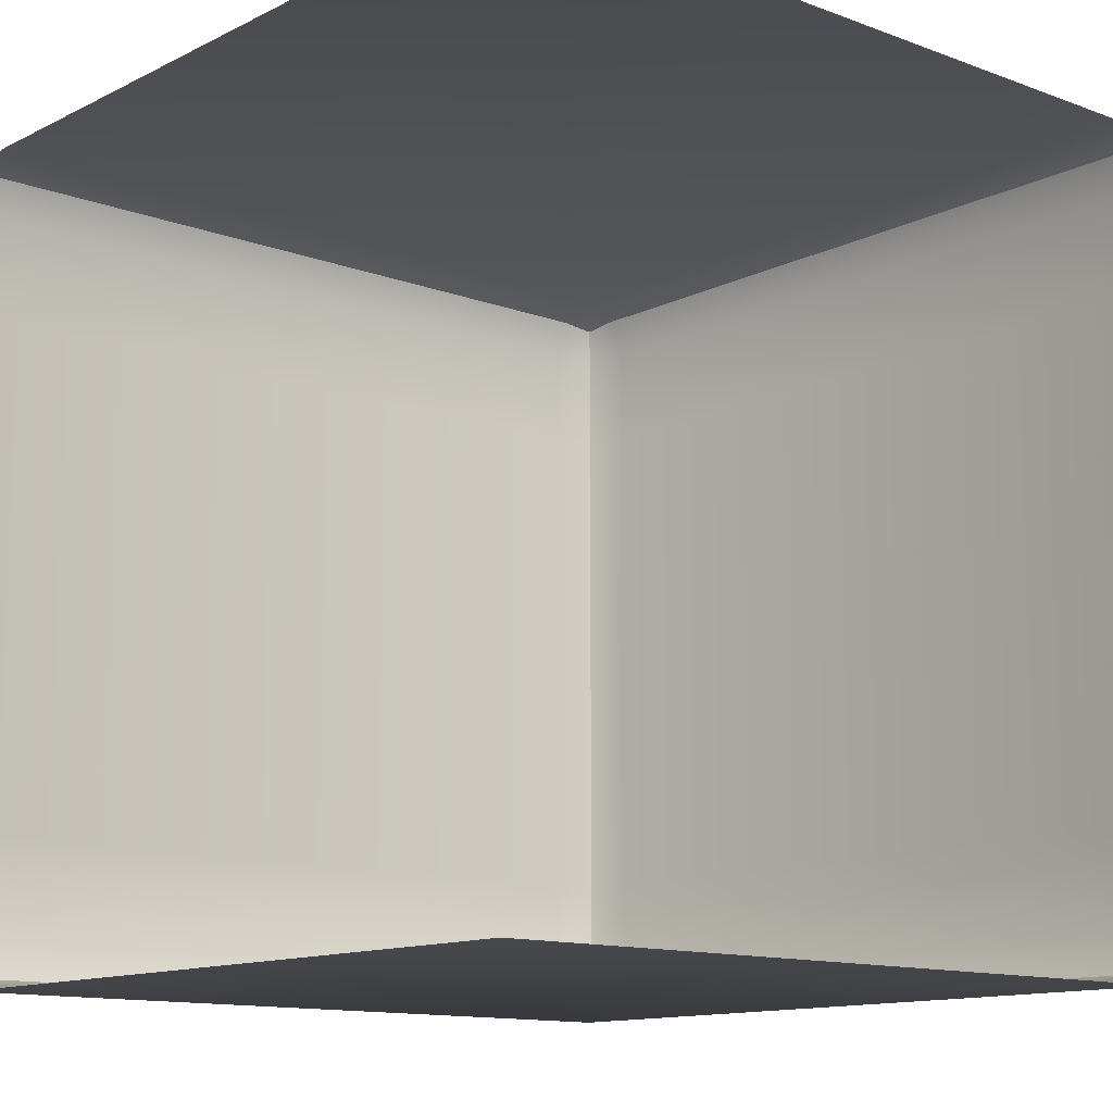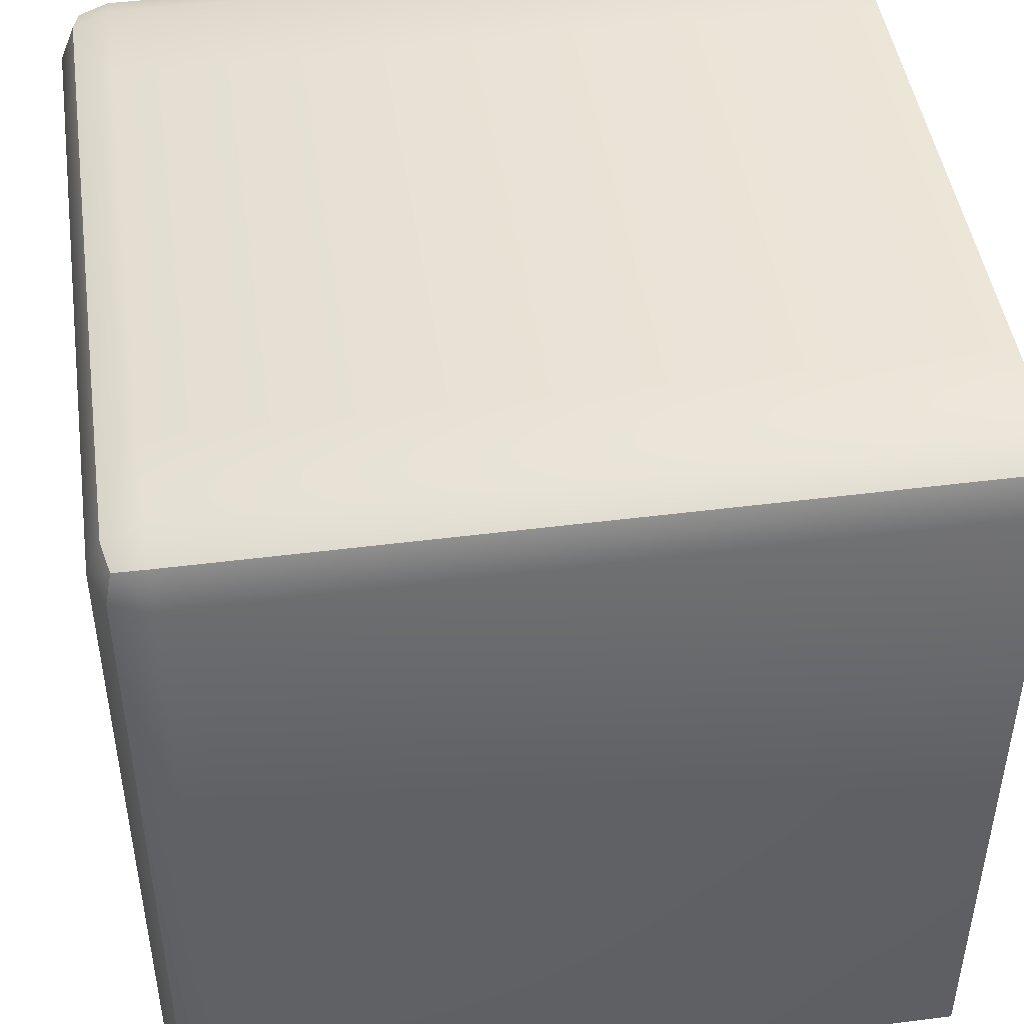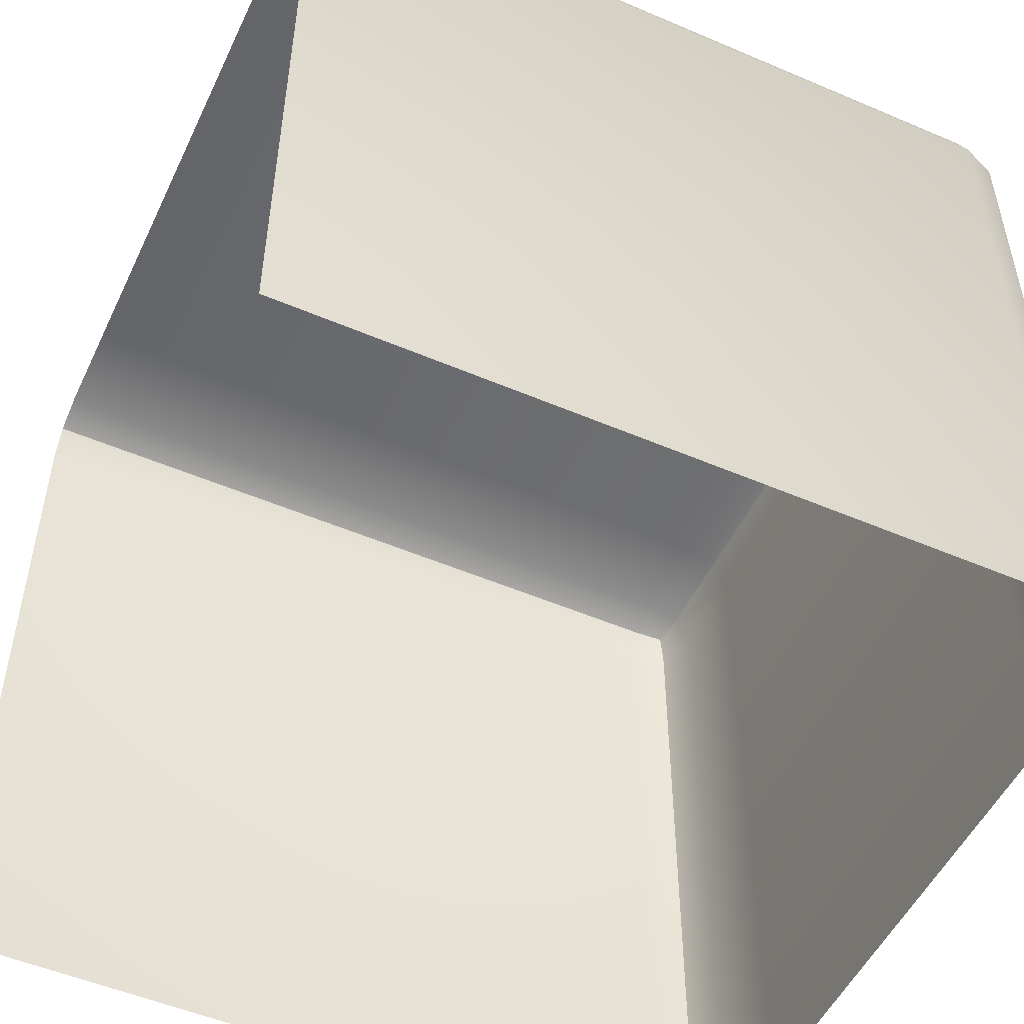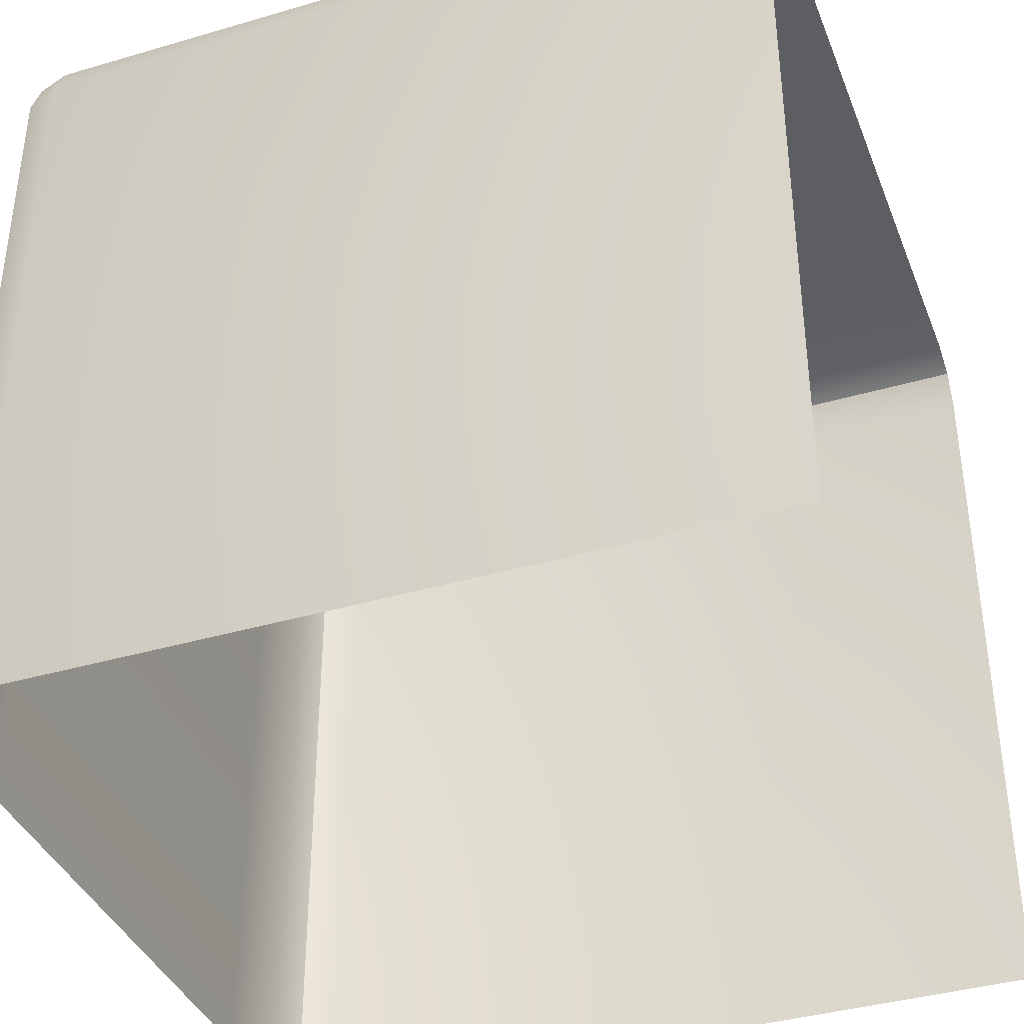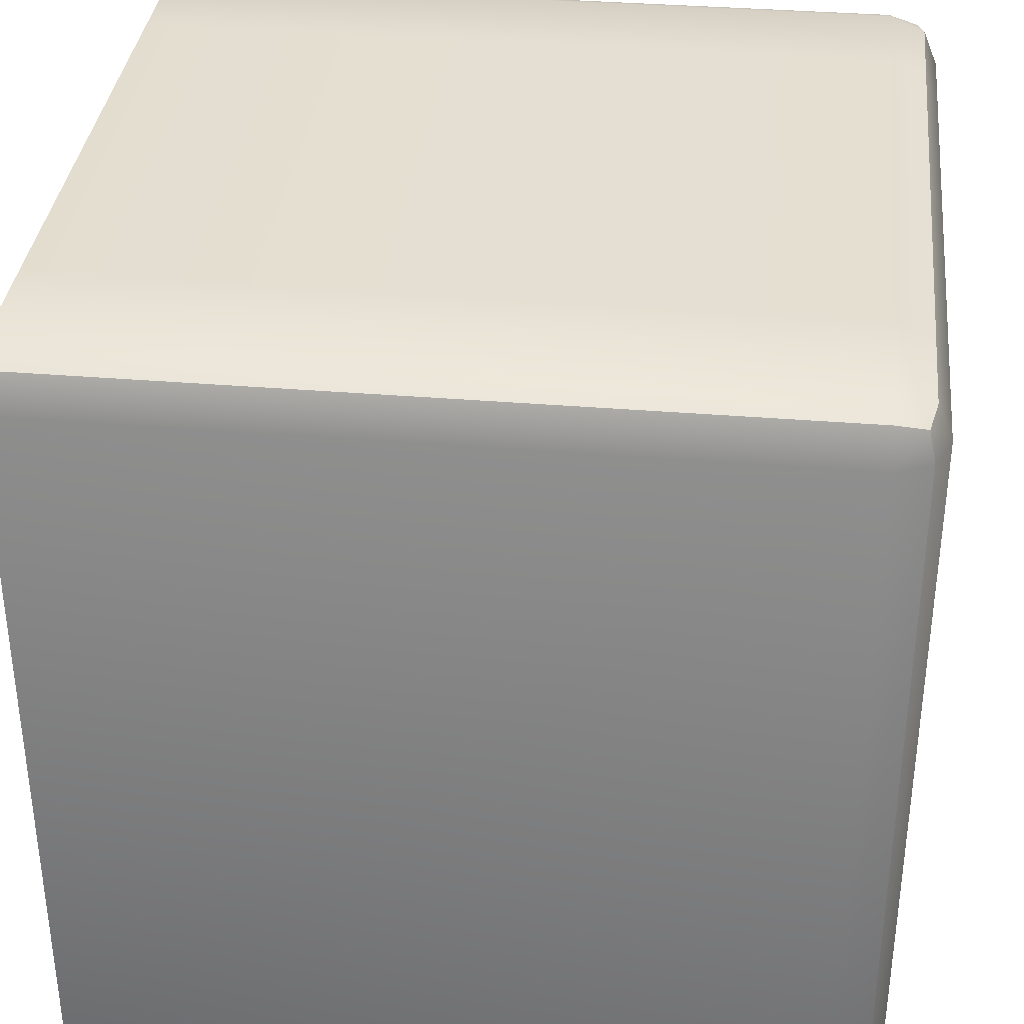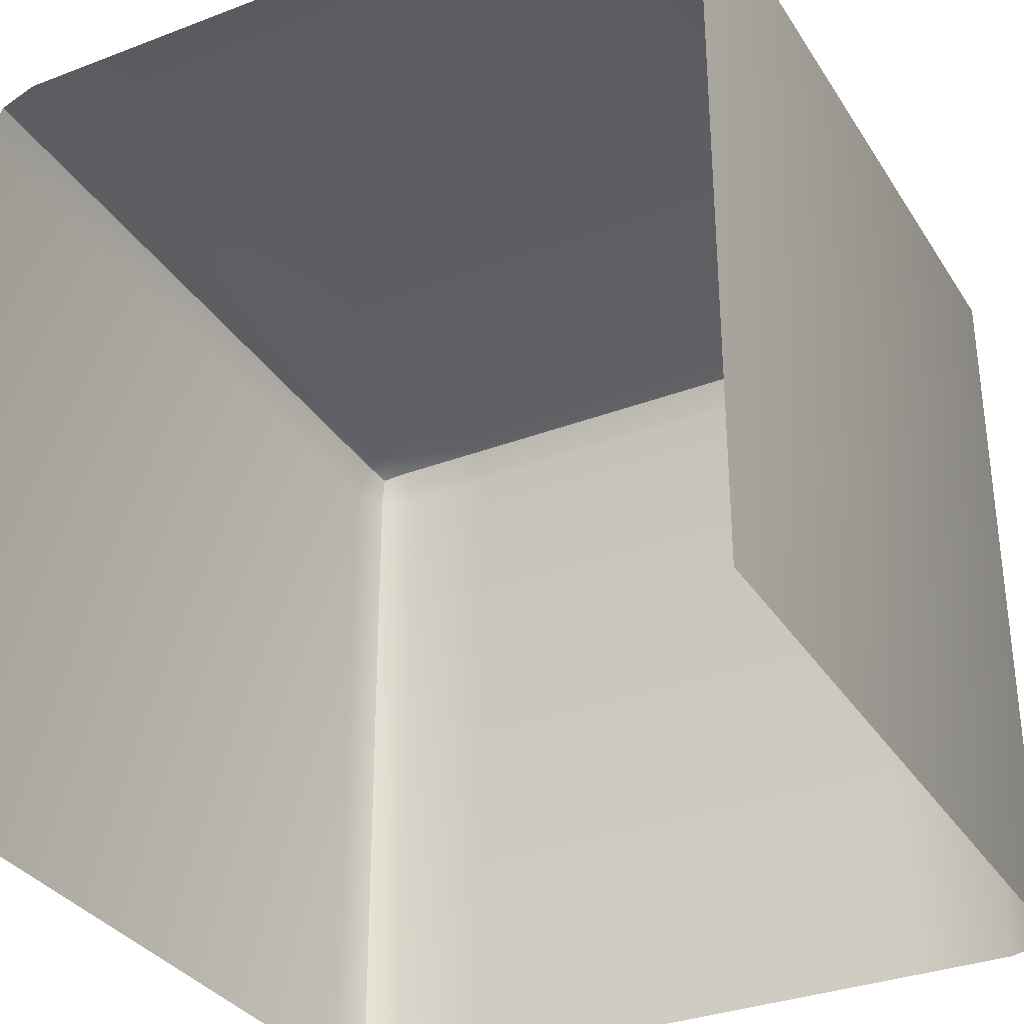
<metadata>
{"format":"obj","ext":"obj","renderer":"f3d","projection":"perspective","resolution":1024,"background":"white","views":[{"elev":-12.4,"azim":139.0,"up":"+Y"},{"elev":46.3,"azim":-8.3,"up":"+Z"},{"elev":-51.6,"azim":155.1,"up":"+Z"},{"elev":-38.7,"azim":20.3,"up":"+Z"},{"elev":35.5,"azim":-173.7,"up":"+Z"},{"elev":-33.0,"azim":117.7,"up":"+Z"}]}
</metadata>
<code>
o Cube_Dirt_Corner_Cube.310
v 1 -1 -1
v -1 -0.8736 0.8736
v -0.8736 -1 0.8736
v -0.8736 -0.8736 1
v -0.963 -0.963 0.8736
v -0.9466 -0.9466 0.9466
v -0.8736 -0.963 0.963
v -0.963 -0.8736 0.963
v 1 -1 0.8736
v 1 -0.8736 1
v 1 -0.963 0.963
v -1 -0.8736 -1
v -0.8736 -1 -1
v -0.963 -0.963 -1
v -1 -0.3277 0.8736
v -1 -0.624 0.8736
v -0.963 -0.624 0.963
v -0.963 -0.3277 0.963
v -0.8736 -0.624 1
v -0.8736 -0.3277 1
v 1 -0.624 1
v 1 -0.3277 1
v -1 -0.3277 -1
v -1 -0.624 -1
v 1 1 -1
v -1 0.8736 0.8736
v -0.8736 1 0.8736
v -0.8736 0.8736 1
v -0.963 0.963 0.8736
v -0.9466 0.9466 0.9466
v -0.8736 0.963 0.963
v -0.963 0.8736 0.963
v 1 1 0.8736
v 1 0.8736 1
v 1 0.963 0.963
v -1 0.8736 -1
v -0.8736 1 -1
v -0.963 0.963 -1
v -1 0 0.8736
v -1 0.3277 0.8736
v -1 0.624 0.8736
v -0.963 0.624 0.963
v -0.963 0.3277 0.963
v -0.963 0 0.963
v -0.8736 0.624 1
v -0.8736 0.3277 1
v -0.8736 0 1
v 1 0.624 1
v 1 0.3277 1
v 1 0 1
v -1 0 -1
v -1 0.3277 -1
v -1 0.624 -1
f 1 9 3 13
f 2 5 6 8
f 3 7 6 5
f 4 8 6 7
f 10 4 7 11
f 11 7 3 9
f 2 12 14 5
f 5 14 13 3
f 18 20 47 44
f 39 15 18 44
f 51 23 15 39
f 20 22 50 47
f 25 37 27 33
f 26 32 30 29
f 27 29 30 31
f 28 31 30 32
f 34 35 31 28
f 35 33 27 31
f 26 29 38 36
f 29 27 37 38
f 43 44 47 46
f 39 44 43 40
f 51 39 40 52
f 46 47 50 49
f 20 19 21 22
f 18 17 19 20
f 15 16 17 18
f 23 24 16 15
f 46 49 48 45
f 43 46 45 42
f 40 43 42 41
f 52 40 41 53
f 24 12 2 16
f 16 2 8 17
f 17 8 4 19
f 19 4 10 21
f 53 41 26 36
f 41 42 32 26
f 42 45 28 32
f 45 48 34 28

</code>
